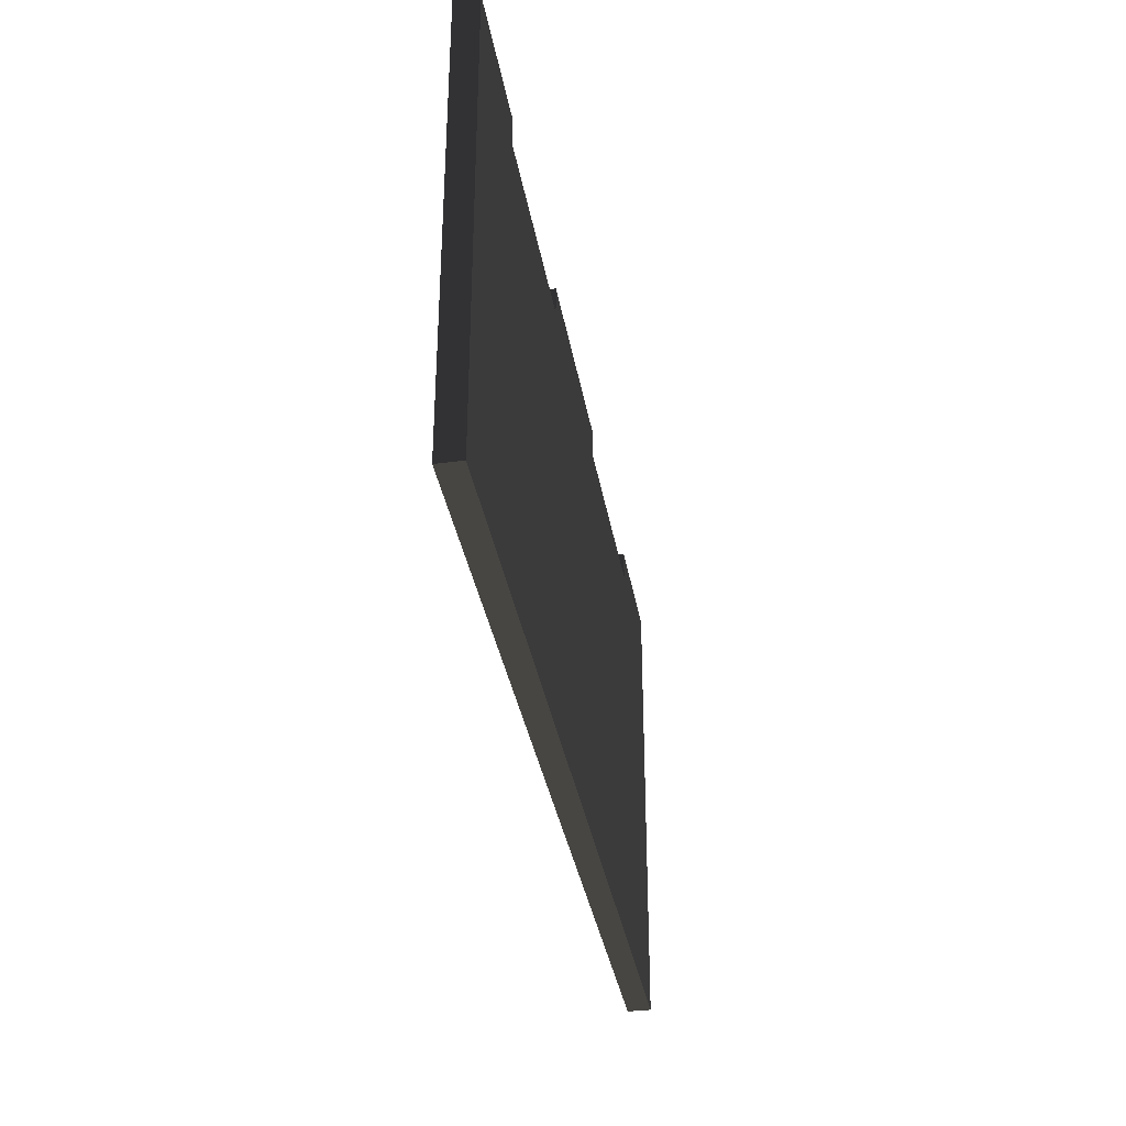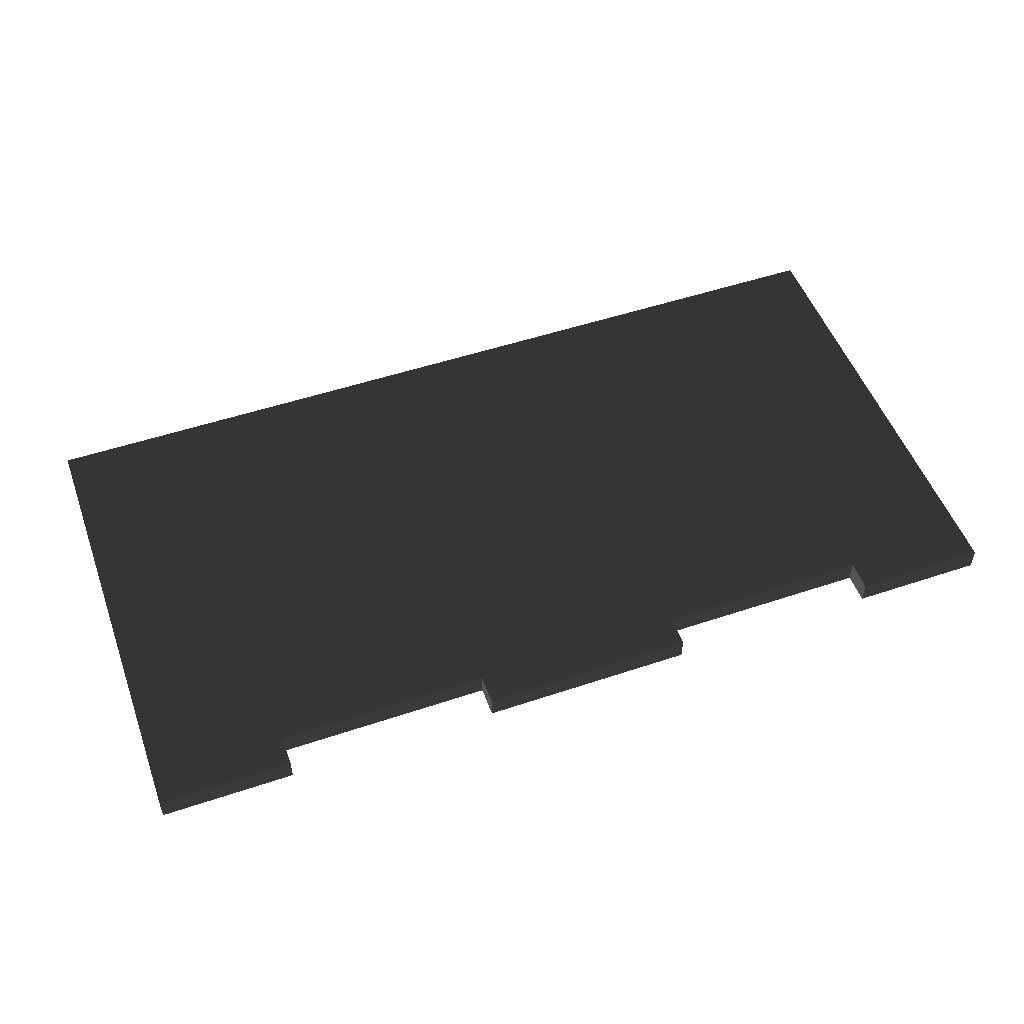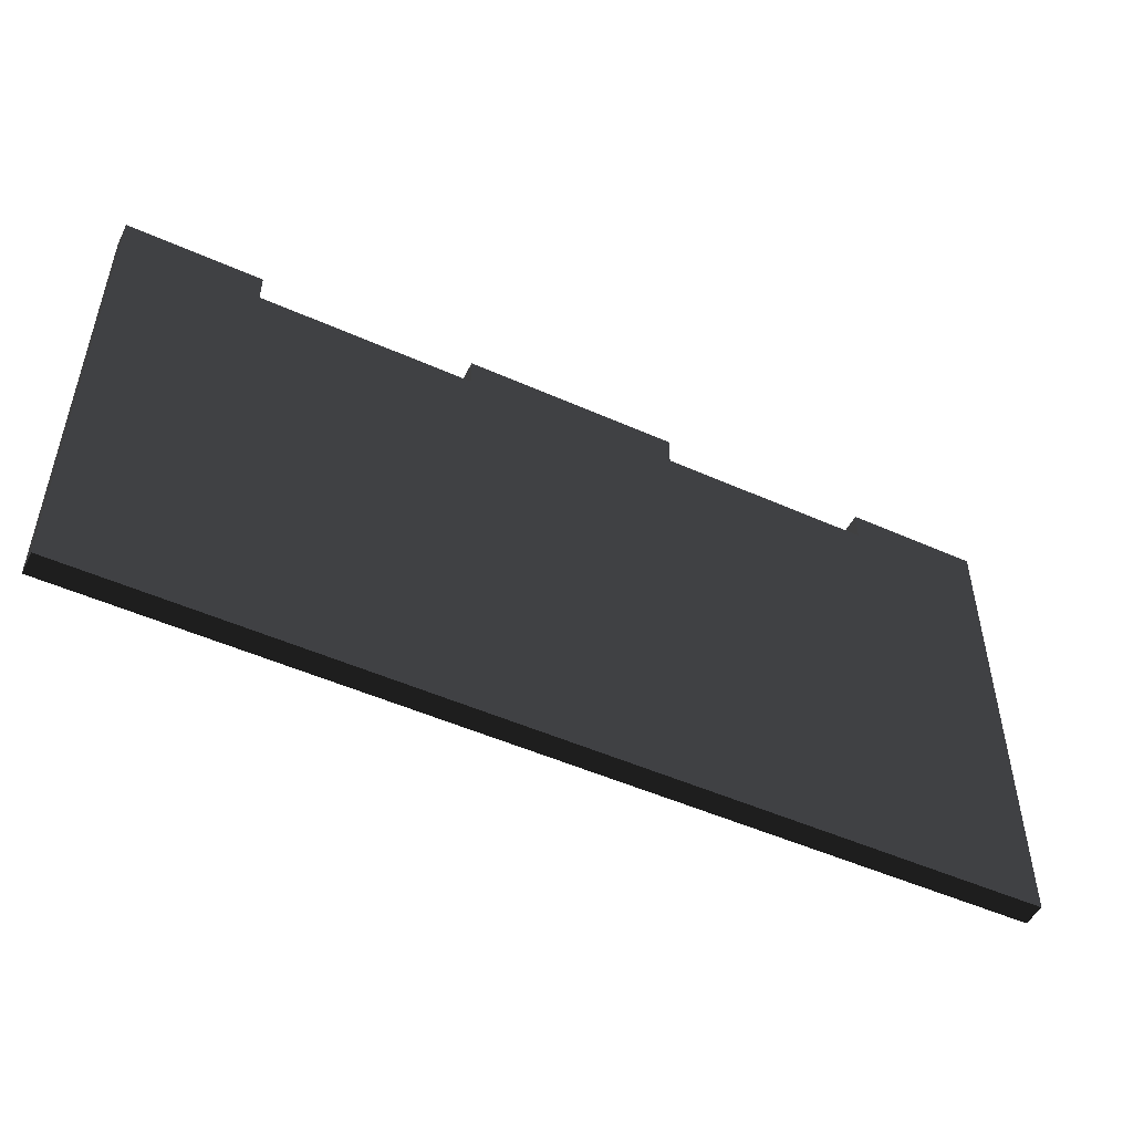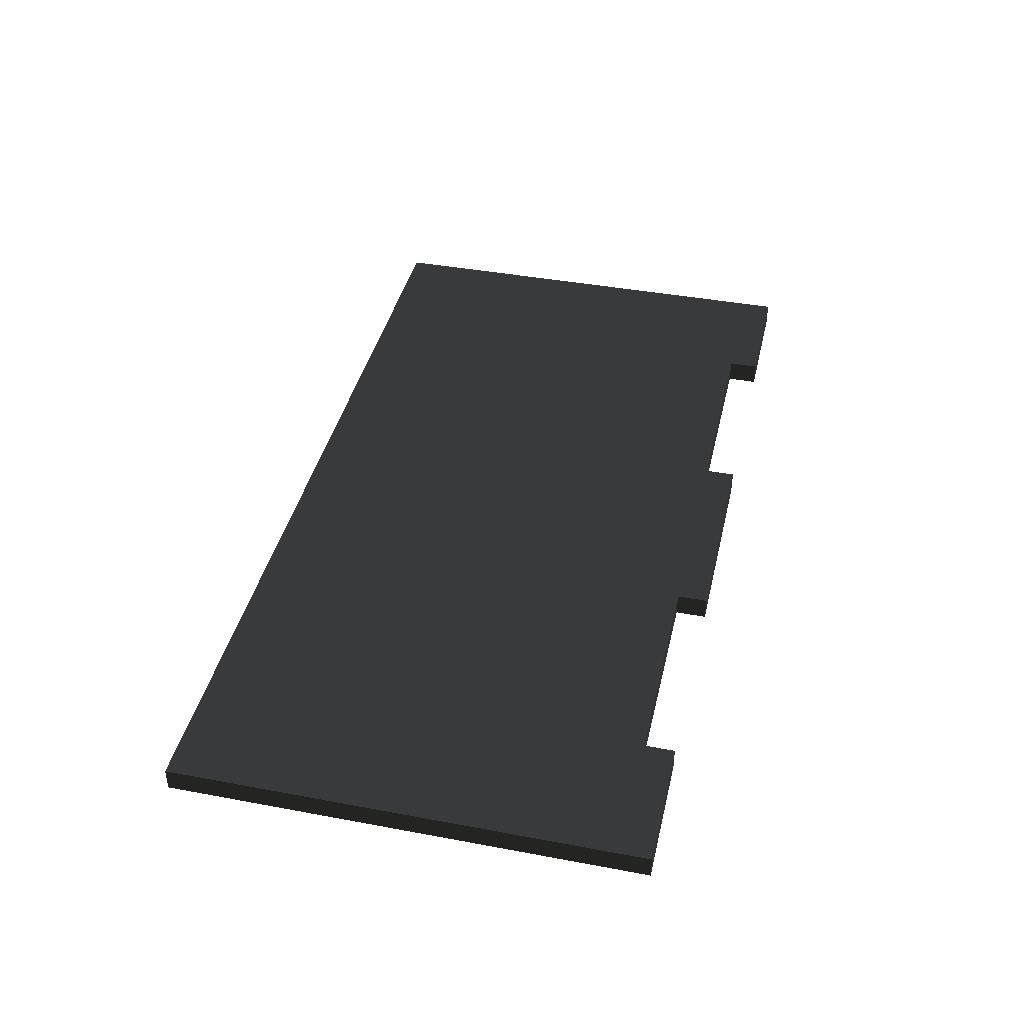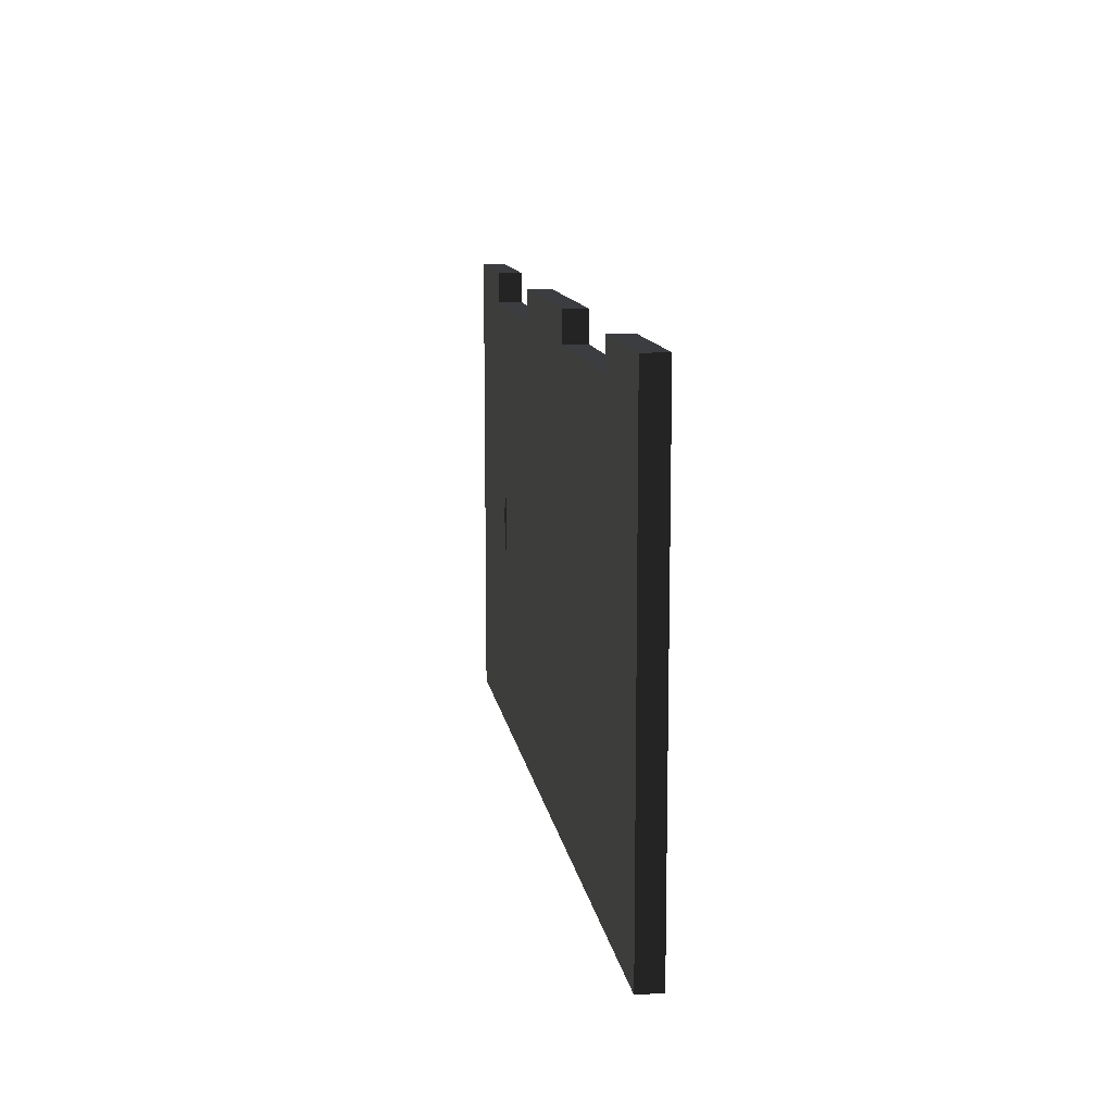
<metadata>
{"format":"obj","ext":"obj","renderer":"f3d","projection":"perspective","resolution":1024,"background":"white","views":[{"elev":-35.3,"azim":-80.3,"up":"+Z"},{"elev":51.9,"azim":-19.9,"up":"+Y"},{"elev":-49.9,"azim":-26.2,"up":"+Z"},{"elev":40.8,"azim":-77.1,"up":"+Y"},{"elev":11.5,"azim":81.4,"up":"+Z"}]}
</metadata>
<code>
o #ID38
v 0.4212 -0.1027 -0.332
v 0.4212 -0.09827 -0.332
v 0.5945 -0.1027 -0.332
v 0.5945 -0.09827 -0.332
v 0.4212 -0.09827 -0.332
v 0.5945 -0.1027 -0.332
v 0.5945 -0.09827 -0.332
v 0.4212 -0.1027 -0.332
v 0.5945 -0.1027 -0.2427
v 0.5945 -0.1027 -0.2462
v 0.5945 -0.09827 -0.2427
v 0.5945 -0.1027 -0.2467
v 0.5945 -0.09827 -0.332
v 0.5945 -0.1027 -0.332
v 0.5945 -0.1027 -0.2467
v 0.5945 -0.09827 -0.332
v 0.5945 -0.1027 -0.332
v 0.5945 -0.09827 -0.2427
v 0.5945 -0.1027 -0.2462
v 0.5945 -0.1027 -0.2427
v 0.4212 -0.09827 -0.2435
v 0.4467 -0.09827 -0.2427
v 0.4212 -0.09827 -0.332
v 0.4467 -0.09827 -0.2484
v 0.4875 -0.09827 -0.2484
v 0.4875 -0.09827 -0.2427
v 0.5282 -0.09827 -0.2484
v 0.569 -0.09827 -0.2484
v 0.5945 -0.09827 -0.332
v 0.569 -0.09827 -0.2427
v 0.5945 -0.09827 -0.2427
v 0.4212 -0.09827 -0.2427
v 0.5282 -0.09827 -0.2427
v 0.4875 -0.09827 -0.2427
v 0.5282 -0.09827 -0.2484
v 0.5282 -0.09827 -0.2427
v 0.4212 -0.09827 -0.2427
v 0.4212 -0.09827 -0.2435
v 0.4467 -0.09827 -0.2427
v 0.569 -0.09827 -0.2427
v 0.5945 -0.09827 -0.332
v 0.5945 -0.09827 -0.2427
v 0.569 -0.09827 -0.2484
v 0.4212 -0.09827 -0.332
v 0.4875 -0.09827 -0.2484
v 0.4467 -0.09827 -0.2484
v 0.4212 -0.09827 -0.2435
v 0.4212 -0.09827 -0.332
v 0.4212 -0.1017 -0.2464
v 0.4212 -0.1027 -0.2467
v 0.4212 -0.1027 -0.332
v 0.4212 -0.09827 -0.332
v 0.4212 -0.1027 -0.2467
v 0.4212 -0.1027 -0.332
v 0.4212 -0.1017 -0.2464
v 0.4212 -0.09827 -0.2435
v 0.5282 -0.1027 -0.2484
v 0.5282 -0.1027 -0.2427
v 0.4875 -0.1027 -0.2427
v 0.569 -0.1027 -0.2484
v 0.5945 -0.1027 -0.332
v 0.569 -0.1027 -0.2427
v 0.5945 -0.1027 -0.2427
v 0.5945 -0.1027 -0.2462
v 0.5945 -0.1027 -0.2467
v 0.5356 -0.1027 -0.2902
v 0.5361 -0.1027 -0.2868
v 0.5374 -0.1027 -0.2837
v 0.5394 -0.1027 -0.281
v 0.5421 -0.1027 -0.2789
v 0.5453 -0.1027 -0.2776
v 0.5486 -0.1027 -0.2772
v 0.552 -0.1027 -0.2776
v 0.5551 -0.1027 -0.2789
v 0.5578 -0.1027 -0.281
v 0.5616 -0.1027 -0.2902
v 0.5612 -0.1027 -0.2868
v 0.5599 -0.1027 -0.2837
v 0.4541 -0.1027 -0.2902
v 0.4545 -0.1027 -0.2868
v 0.4467 -0.1027 -0.2484
v 0.4558 -0.1027 -0.2837
v 0.4579 -0.1027 -0.281
v 0.4606 -0.1027 -0.2789
v 0.4637 -0.1027 -0.2776
v 0.4671 -0.1027 -0.2772
v 0.4705 -0.1027 -0.2776
v 0.4736 -0.1027 -0.2789
v 0.4763 -0.1027 -0.281
v 0.4801 -0.1027 -0.2902
v 0.4875 -0.1027 -0.2484
v 0.4796 -0.1027 -0.2868
v 0.4783 -0.1027 -0.2837
v 0.4212 -0.1027 -0.332
v 0.4212 -0.1027 -0.2467
v 0.4467 -0.1027 -0.2467
v 0.4545 -0.1027 -0.2935
v 0.4558 -0.1027 -0.2967
v 0.4579 -0.1027 -0.2994
v 0.4606 -0.1027 -0.3014
v 0.4637 -0.1027 -0.3027
v 0.4671 -0.1027 -0.3032
v 0.4705 -0.1027 -0.3027
v 0.4736 -0.1027 -0.3014
v 0.4796 -0.1027 -0.2935
v 0.4783 -0.1027 -0.2967
v 0.4763 -0.1027 -0.2994
v 0.5361 -0.1027 -0.2935
v 0.5374 -0.1027 -0.2967
v 0.5394 -0.1027 -0.2994
v 0.5421 -0.1027 -0.3014
v 0.5453 -0.1027 -0.3027
v 0.5486 -0.1027 -0.3032
v 0.552 -0.1027 -0.3027
v 0.5612 -0.1027 -0.2935
v 0.5551 -0.1027 -0.3014
v 0.5578 -0.1027 -0.2994
v 0.5599 -0.1027 -0.2967
v 0.5945 -0.1027 -0.332
v 0.5612 -0.1027 -0.2935
v 0.569 -0.1027 -0.2484
v 0.5599 -0.1027 -0.2967
v 0.5578 -0.1027 -0.2994
v 0.5551 -0.1027 -0.3014
v 0.552 -0.1027 -0.3027
v 0.4212 -0.1027 -0.332
v 0.5616 -0.1027 -0.2902
v 0.5486 -0.1027 -0.3032
v 0.5453 -0.1027 -0.3027
v 0.5421 -0.1027 -0.3014
v 0.5394 -0.1027 -0.2994
v 0.5374 -0.1027 -0.2967
v 0.5361 -0.1027 -0.2935
v 0.5356 -0.1027 -0.2902
v 0.4736 -0.1027 -0.3014
v 0.4763 -0.1027 -0.2994
v 0.5282 -0.1027 -0.2484
v 0.4783 -0.1027 -0.2967
v 0.4796 -0.1027 -0.2935
v 0.4875 -0.1027 -0.2484
v 0.4875 -0.1027 -0.2427
v 0.4801 -0.1027 -0.2902
v 0.4705 -0.1027 -0.3027
v 0.4671 -0.1027 -0.3032
v 0.4637 -0.1027 -0.3027
v 0.4606 -0.1027 -0.3014
v 0.4579 -0.1027 -0.2994
v 0.4558 -0.1027 -0.2967
v 0.4545 -0.1027 -0.2935
v 0.4541 -0.1027 -0.2902
v 0.4467 -0.1027 -0.2484
v 0.4212 -0.1027 -0.2467
v 0.4467 -0.1027 -0.2467
v 0.4763 -0.1027 -0.281
v 0.4783 -0.1027 -0.2837
v 0.4796 -0.1027 -0.2868
v 0.4736 -0.1027 -0.2789
v 0.4705 -0.1027 -0.2776
v 0.4671 -0.1027 -0.2772
v 0.4637 -0.1027 -0.2776
v 0.4606 -0.1027 -0.2789
v 0.4579 -0.1027 -0.281
v 0.4558 -0.1027 -0.2837
v 0.4545 -0.1027 -0.2868
v 0.5578 -0.1027 -0.281
v 0.5599 -0.1027 -0.2837
v 0.5612 -0.1027 -0.2868
v 0.5551 -0.1027 -0.2789
v 0.552 -0.1027 -0.2776
v 0.5486 -0.1027 -0.2772
v 0.5453 -0.1027 -0.2776
v 0.5421 -0.1027 -0.2789
v 0.5394 -0.1027 -0.281
v 0.5374 -0.1027 -0.2837
v 0.5361 -0.1027 -0.2868
v 0.5945 -0.1027 -0.2462
v 0.5945 -0.1027 -0.2467
v 0.5945 -0.1027 -0.2427
v 0.569 -0.1027 -0.2427
v 0.5282 -0.1027 -0.2427
v 0.5945 -0.1027 -0.2427
v 0.5945 -0.09827 -0.2427
v 0.569 -0.1027 -0.2427
v 0.569 -0.09827 -0.2427
v 0.5945 -0.09827 -0.2427
v 0.569 -0.1027 -0.2427
v 0.569 -0.09827 -0.2427
v 0.5945 -0.1027 -0.2427
v 0.569 -0.09827 -0.2427
v 0.569 -0.09827 -0.2484
v 0.569 -0.1027 -0.2427
v 0.569 -0.1027 -0.2484
v 0.569 -0.09827 -0.2484
v 0.569 -0.1027 -0.2427
v 0.569 -0.1027 -0.2484
v 0.569 -0.09827 -0.2427
v 0.5282 -0.1027 -0.2484
v 0.5282 -0.09827 -0.2484
v 0.569 -0.1027 -0.2484
v 0.569 -0.09827 -0.2484
v 0.5282 -0.09827 -0.2484
v 0.569 -0.1027 -0.2484
v 0.569 -0.09827 -0.2484
v 0.5282 -0.1027 -0.2484
v 0.5282 -0.09827 -0.2427
v 0.5282 -0.1027 -0.2427
v 0.5282 -0.09827 -0.2484
v 0.5282 -0.1027 -0.2484
v 0.5282 -0.1027 -0.2427
v 0.5282 -0.09827 -0.2484
v 0.5282 -0.1027 -0.2484
v 0.5282 -0.09827 -0.2427
v 0.4875 -0.1027 -0.2427
v 0.5282 -0.1027 -0.2427
v 0.4875 -0.09827 -0.2427
v 0.5282 -0.09827 -0.2427
v 0.5282 -0.1027 -0.2427
v 0.4875 -0.09827 -0.2427
v 0.5282 -0.09827 -0.2427
v 0.4875 -0.1027 -0.2427
v 0.4875 -0.09827 -0.2427
v 0.4875 -0.09827 -0.2484
v 0.4875 -0.1027 -0.2427
v 0.4875 -0.1027 -0.2484
v 0.4875 -0.09827 -0.2484
v 0.4875 -0.1027 -0.2427
v 0.4875 -0.1027 -0.2484
v 0.4875 -0.09827 -0.2427
v 0.4875 -0.1027 -0.2484
v 0.4467 -0.1027 -0.2484
v 0.4875 -0.09827 -0.2484
v 0.4467 -0.09827 -0.2484
v 0.4467 -0.1027 -0.2484
v 0.4875 -0.09827 -0.2484
v 0.4467 -0.09827 -0.2484
v 0.4875 -0.1027 -0.2484
v 0.4467 -0.1027 -0.2427
v 0.4467 -0.1027 -0.2467
v 0.4467 -0.09827 -0.2427
v 0.4467 -0.09827 -0.2484
v 0.4467 -0.1027 -0.2484
v 0.4467 -0.1027 -0.2467
v 0.4467 -0.09827 -0.2484
v 0.4467 -0.1027 -0.2484
v 0.4467 -0.09827 -0.2427
v 0.4467 -0.1027 -0.2427
v 0.4467 -0.1027 -0.2427
v 0.4467 -0.09827 -0.2427
v 0.4212 -0.1027 -0.2427
v 0.4212 -0.09827 -0.2427
v 0.4467 -0.09827 -0.2427
v 0.4212 -0.1027 -0.2427
v 0.4212 -0.09827 -0.2427
v 0.4467 -0.1027 -0.2427
v 0.4212 -0.09827 -0.2427
v 0.4212 -0.09827 -0.2435
v 0.4212 -0.1027 -0.2427
v 0.4212 -0.1027 -0.2462
v 0.4212 -0.1017 -0.2464
v 0.4212 -0.09827 -0.2435
v 0.4212 -0.1027 -0.2462
v 0.4212 -0.1017 -0.2464
v 0.4212 -0.1027 -0.2427
v 0.4212 -0.09827 -0.2427
v 0.4212 -0.1017 -0.2464
v 0.4212 -0.1027 -0.2467
v 0.4212 -0.1027 -0.2462
v 0.4212 -0.1027 -0.2462
v 0.4212 -0.1027 -0.2467
v 0.4212 -0.1017 -0.2464
v 0.4212 -0.1027 -0.2462
v 0.4467 -0.1027 -0.2427
v 0.4212 -0.1027 -0.2427
v 0.4212 -0.1027 -0.2467
v 0.4467 -0.1027 -0.2467
v 0.4212 -0.1027 -0.2467
v 0.4467 -0.1027 -0.2427
v 0.4467 -0.1027 -0.2467
v 0.4212 -0.1027 -0.2462
v 0.4212 -0.1027 -0.2427
f 3 2 1
f 2 3 4
f 7 6 5
f 8 5 6
f 11 10 9
f 11 12 10
f 13 12 11
f 12 13 14
f 17 16 15
f 18 15 16
f 19 15 18
f 20 19 18
f 23 22 21
f 23 24 22
f 23 25 24
f 25 27 26
f 23 27 25
f 23 28 27
f 29 28 23
f 29 30 28
f 30 29 31
f 32 21 22
f 26 27 33
f 36 35 34
f 39 38 37
f 42 41 40
f 43 40 41
f 44 43 41
f 35 43 44
f 45 35 44
f 34 35 45
f 46 45 44
f 39 46 44
f 38 39 44
f 49 48 47
f 50 48 49
f 48 50 51
f 54 53 52
f 55 52 53
f 56 52 55
f 59 58 57
f 62 61 60
f 63 61 62
f 64 61 63
f 61 64 65
f 57 67 66
f 57 68 67
f 57 69 68
f 57 70 69
f 57 71 70
f 57 72 71
f 57 73 72
f 57 74 73
f 57 75 74
f 77 60 76
f 78 60 77
f 75 60 78
f 60 75 57
f 81 80 79
f 81 82 80
f 81 83 82
f 81 84 83
f 81 85 84
f 81 86 85
f 81 87 86
f 81 88 87
f 81 89 88
f 92 91 90
f 93 91 92
f 89 91 93
f 91 89 81
f 95 81 94
f 81 95 96
f 79 94 81
f 97 94 79
f 98 94 97
f 99 94 98
f 100 94 99
f 101 94 100
f 102 94 101
f 103 94 102
f 104 94 103
f 91 105 90
f 57 91 59
f 57 105 91
f 57 106 105
f 57 107 106
f 66 107 57
f 66 104 107
f 66 94 104
f 108 94 66
f 109 94 108
f 110 94 109
f 111 94 110
f 112 94 111
f 113 94 112
f 114 94 113
f 60 115 76
f 114 61 94
f 116 61 114
f 117 61 116
f 118 61 117
f 115 61 118
f 61 115 60
f 121 120 119
f 122 119 120
f 123 119 122
f 124 119 123
f 125 119 124
f 126 119 125
f 127 120 121
f 128 126 125
f 129 126 128
f 130 126 129
f 131 126 130
f 132 126 131
f 133 126 132
f 134 126 133
f 135 126 134
f 136 135 134
f 137 136 134
f 138 136 137
f 139 138 137
f 140 139 137
f 141 140 137
f 142 139 140
f 143 126 135
f 144 126 143
f 145 126 144
f 146 126 145
f 147 126 146
f 148 126 147
f 149 126 148
f 150 126 149
f 151 126 150
f 153 152 151
f 126 151 152
f 151 154 140
f 155 140 154
f 156 140 155
f 142 140 156
f 157 154 151
f 158 157 151
f 159 158 151
f 160 159 151
f 161 160 151
f 162 161 151
f 163 162 151
f 164 163 151
f 150 164 151
f 137 165 121
f 166 121 165
f 167 121 166
f 127 121 167
f 168 165 137
f 169 168 137
f 170 169 137
f 171 170 137
f 172 171 137
f 173 172 137
f 174 173 137
f 175 174 137
f 134 175 137
f 177 176 119
f 178 119 176
f 179 119 178
f 121 119 179
f 137 180 141
f 183 182 181
f 182 183 184
f 187 186 185
f 188 185 186
f 191 190 189
f 190 191 192
f 195 194 193
f 196 193 194
f 199 198 197
f 198 199 200
f 203 202 201
f 204 201 202
f 207 206 205
f 206 207 208
f 211 210 209
f 212 209 210
f 215 214 213
f 214 215 216
f 219 218 217
f 220 217 218
f 223 222 221
f 222 223 224
f 227 226 225
f 228 225 226
f 231 230 229
f 230 231 232
f 235 234 233
f 236 233 234
f 239 238 237
f 240 238 239
f 238 240 241
f 244 243 242
f 245 242 243
f 246 242 245
f 249 248 247
f 248 249 250
f 253 252 251
f 254 251 252
f 257 256 255
f 258 256 257
f 256 258 259
f 262 261 260
f 263 260 261
f 264 260 263
f 267 266 265
f 270 269 268
f 273 272 271
f 272 274 271
f 274 272 275
f 278 277 276
f 279 276 277
f 279 277 280

</code>
